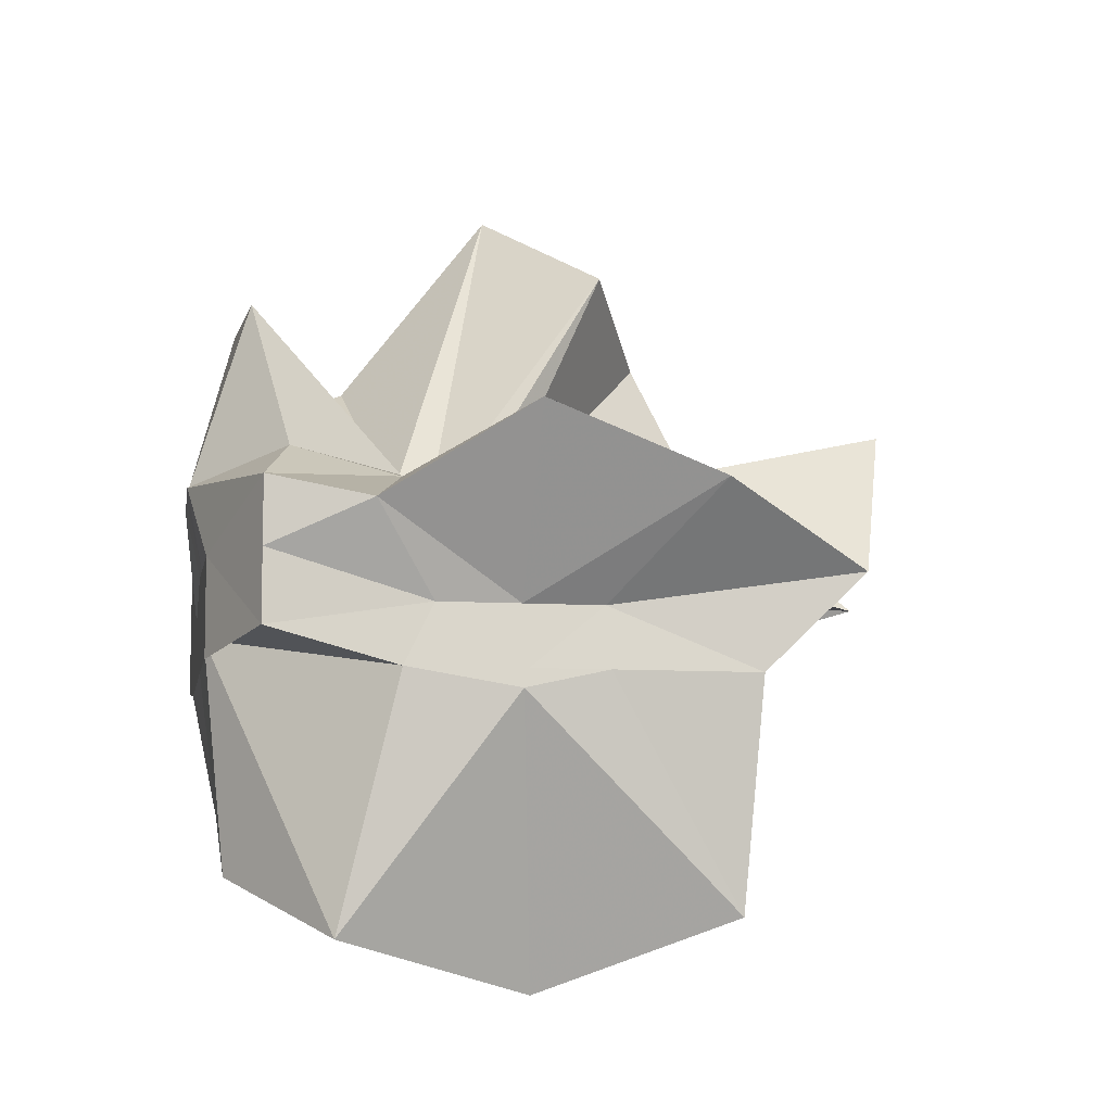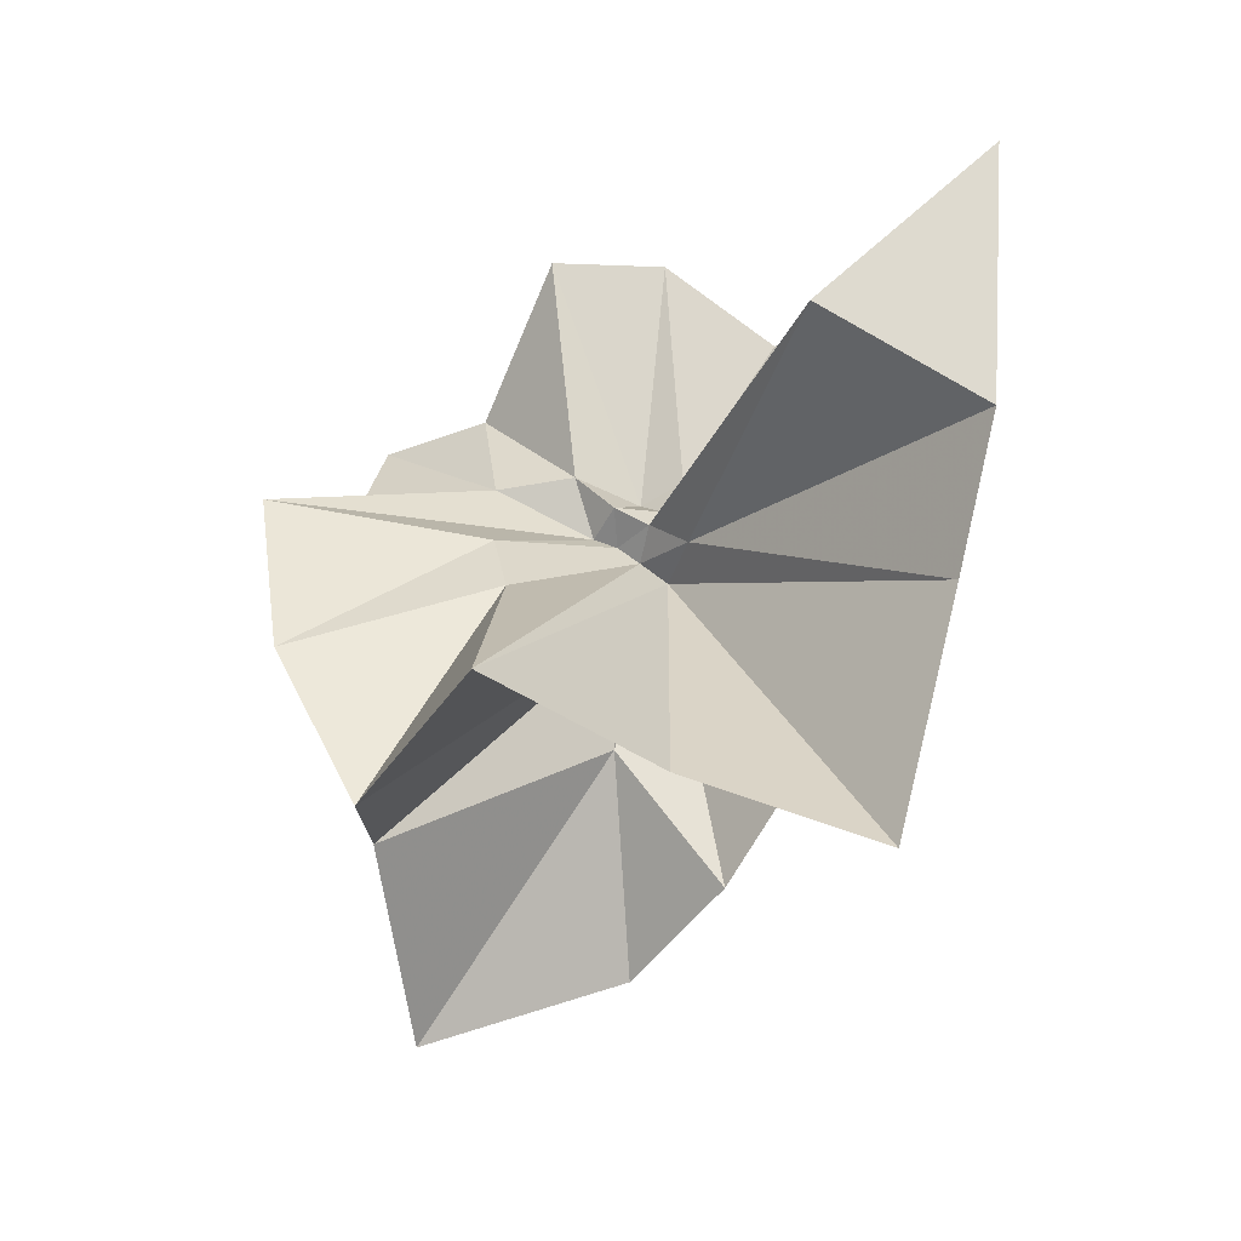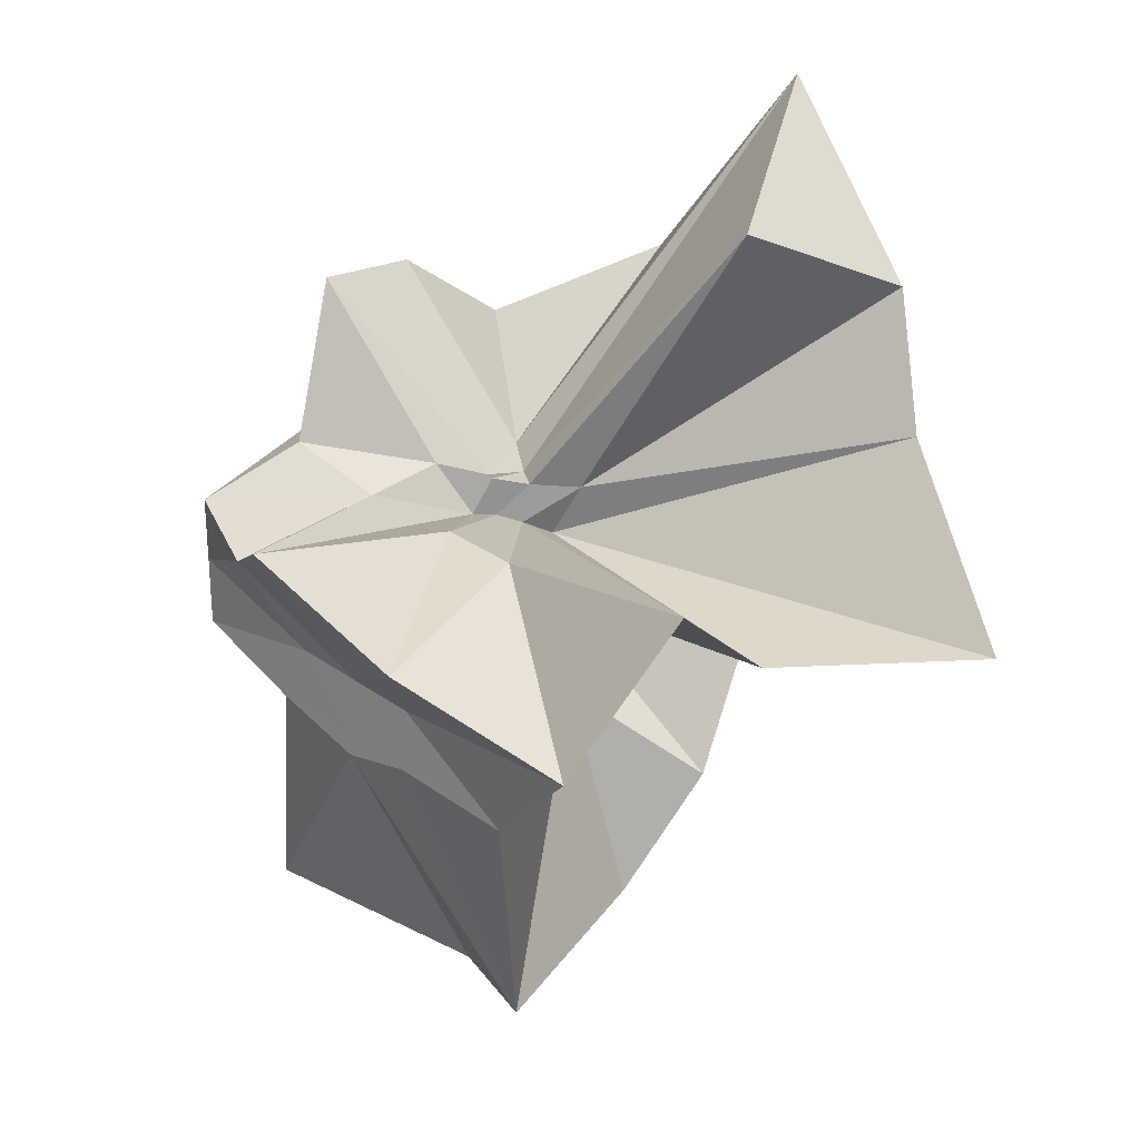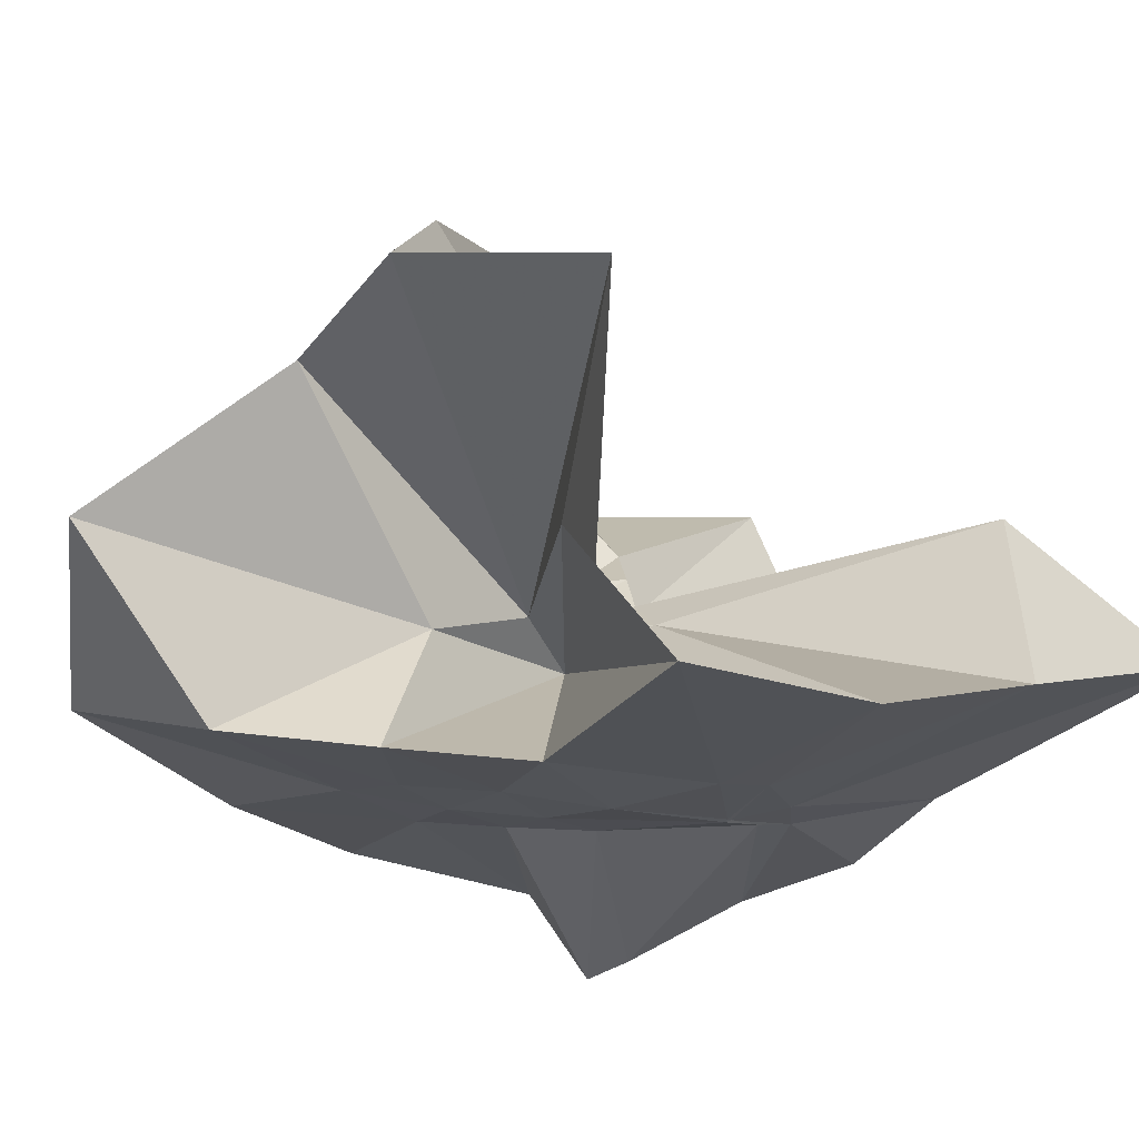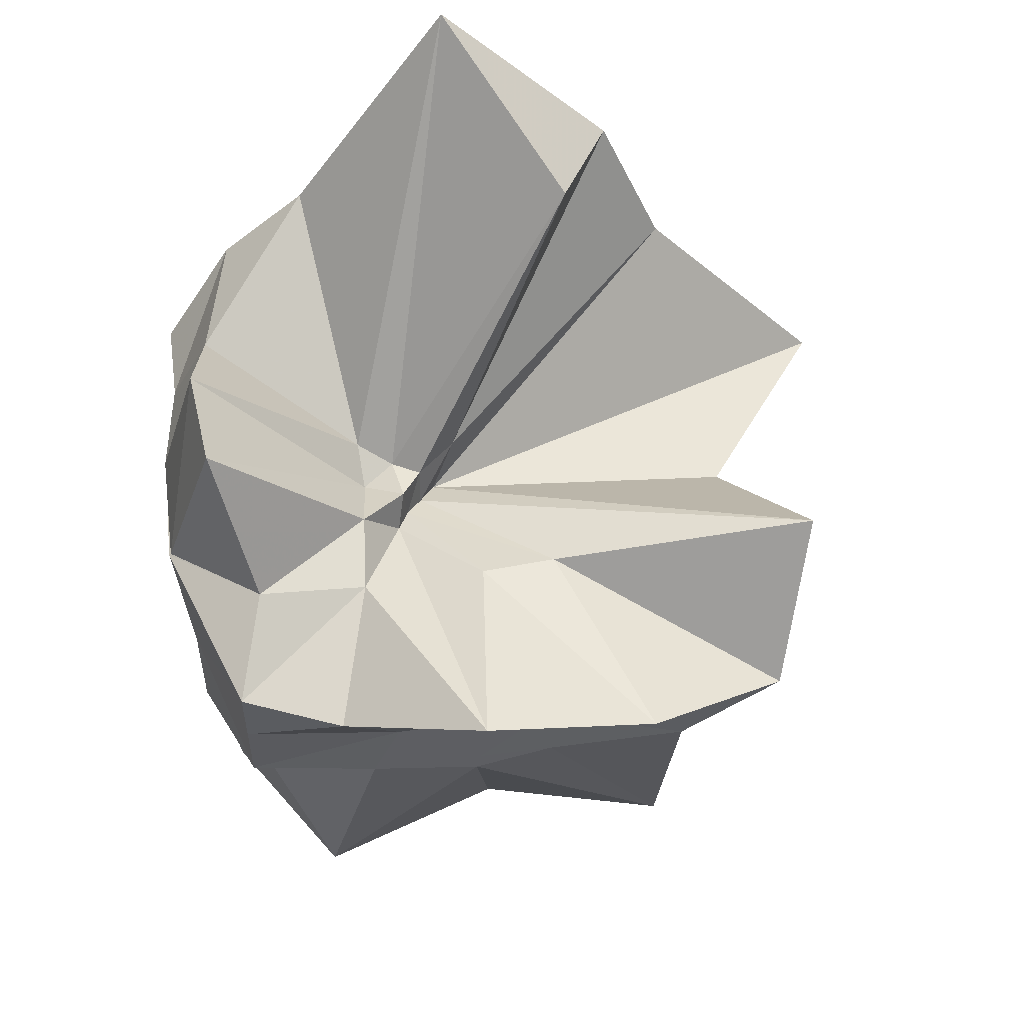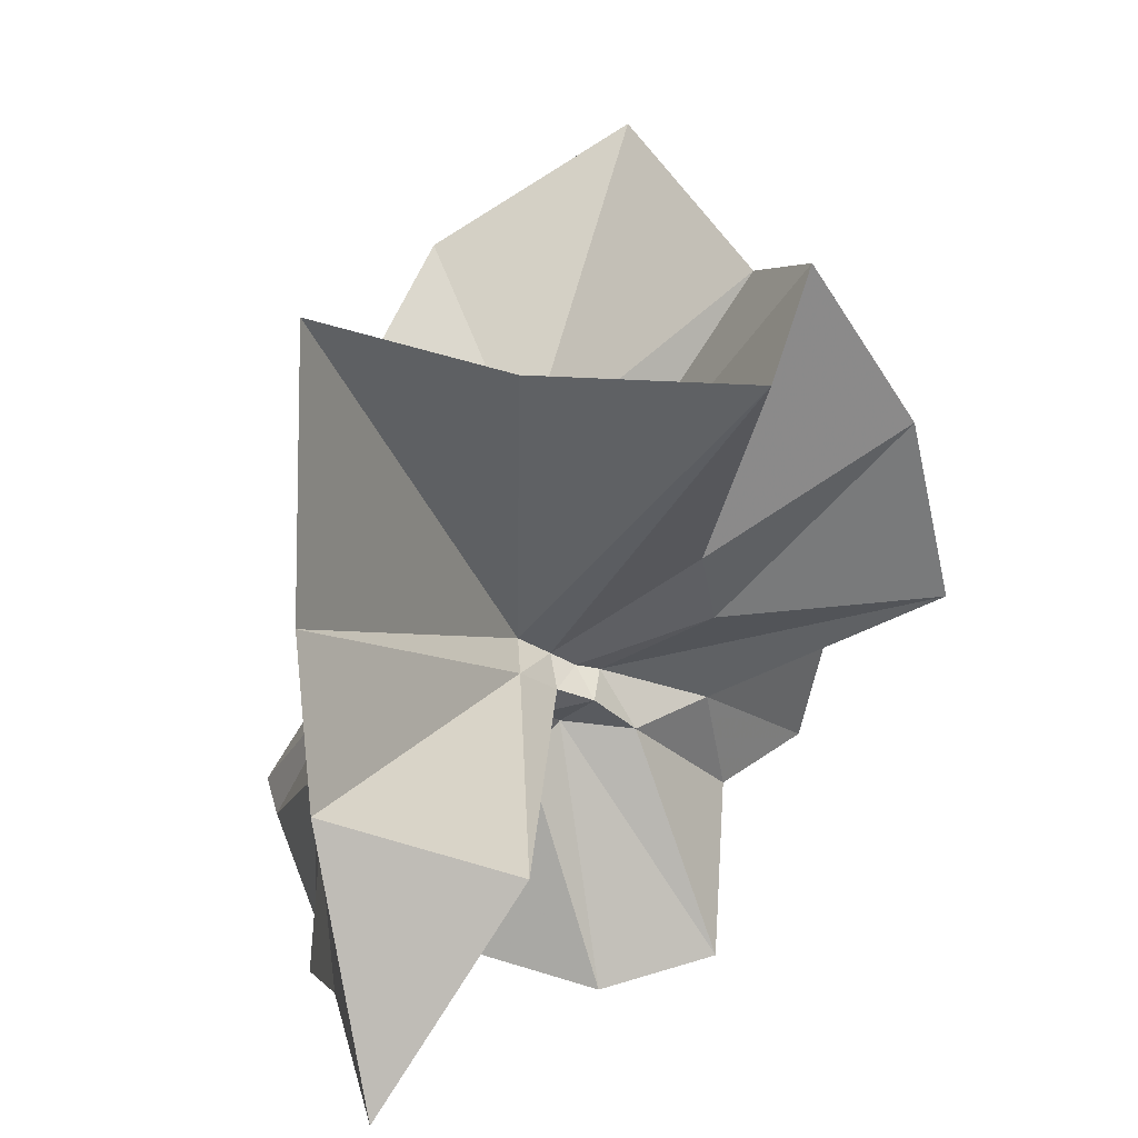
<metadata>
{"format":"obj","ext":"obj","renderer":"f3d","projection":"perspective","resolution":1024,"background":"white","views":[{"elev":-8.5,"azim":-100.3,"up":"+Y"},{"elev":26.2,"azim":-1.9,"up":"+Y"},{"elev":26.2,"azim":-40.8,"up":"+Y"},{"elev":71.5,"azim":61.9,"up":"+Z"},{"elev":54.8,"azim":-97.9,"up":"+Y"},{"elev":51.6,"azim":159.7,"up":"+Z"}]}
</metadata>
<code>
v -0.6089 -0.08313 0.258
v -0.5907 -0.08236 -0.3569
v -0.3882 -0.03223 -0.0567
v -0.3804 -0.0003455 0.03411
v -0.3272 0.2162 0.1603
v -0.4826 0.2884 0.09155
v -0.6129 -0.004124 -0.08917
v -0.6432 -0.03649 -0.107
v -0.7619 0.006321 -0.03595
v -0.9593 -0.02399 0.1221
v -0.866 -0.1373 0.0206
v -0.8748 -0.2 0.02426
v -0.8434 -0.4343 0.1601
v -0.6377 -0.4096 0.09225
v -0.546 -0.2815 -0.01752
v -0.4998 -0.2032 -0.02697
v -0.4377 -0.1246 -0.01808
v -0.3882 -0.02783 -0.06857
v -0.3726 0.02497 -0.06401
v -0.3079 0.3959 -0.01767
v -0.5968 -0.004063 -0.1183
v -0.6461 0.005162 -0.1106
v -0.6659 -0.03301 -0.1194
v -0.9802 0.04094 -0.06015
v -0.8664 -0.1373 -0.06107
v -0.8745 -0.2 -0.0559
v -0.8769 -0.2191 -0.06087
v -0.7511 -0.5097 -0.03366
v -0.5841 -0.3255 -0.0872
v -0.5239 -0.2469 -0.09421
v -0.4769 -0.1712 -0.1041
v -0.3882 -0.0344 -0.06429
v -0.3726 0.03078 -0.1412
v -0.3377 0.1726 -0.1881
v -0.5767 0.01201 -0.1545
v -0.6185 -0.01252 -0.1522
v -0.6831 0.01726 -0.1577
v -0.7617 0.001406 -0.1652
v -0.9051 -0.04422 -0.206
v -0.8666 -0.1373 -0.1451
v -0.8745 -0.2 -0.1765
v -0.8481 -0.455 -0.2351
v -0.6487 -0.4186 -0.201
v -0.5457 -0.2716 -0.1733
v -0.498 -0.2021 -0.1571
v -0.454 -0.13 -0.1519
v -0.3804 -0.002216 -0.108
v -0.3333 0.0902 -0.2783
v -0.4755 0.09413 -0.3117
v -0.5877 0.1759 -0.3254
v -0.7022 0.1851 -0.3146
v -0.7725 0.02745 -0.2785
v -0.8745 -0.02002 -0.3098
v -0.8745 -0.08955 -0.3098
v -0.8745 -0.1638 -0.3098
v -0.7325 -0.1631 -0.3569
v -0.72 -0.3952 -0.3333
v -0.5864 -0.3335 -0.3344
v -0.4705 -0.1949 -0.3569
v -0.3681 -0.1843 -0.3569
v -0.3647 -0.1404 -0.3569
v -0.3647 -0.01177 -0.3569
v -0.3957 -0.04314 0.06629
v -0.3608 0.08026 0.221
v -0.5774 -0.003868 -0.04762
v -0.6217 -0.04587 -0.09039
v -0.7507 -0.003225 0.04359
v -0.882 -0.1001 0.2784
v -0.8745 -0.2 0.1754
v -0.6502 -0.1925 0.01842
v -0.5485 -0.2892 0.117
v -0.4772 -0.1716 0.09759
v -0.4271 -0.07971 0.3987
v -0.5951 -0.0601 -0.0733
v -0.7772 0.05362 0.3223
v -0.6406 -0.1017 -0.05524
v -0.6003 -0.08539 -0.1442
v -0.454 -0.01177 -0.3569
v -0.5608 -0.003918 -0.3726
v -0.6863 -0.002421 -0.3727
v -0.6863 -0.003918 -0.3749
v -0.749 -0.08236 -0.3569
v -0.7566 -0.1852 -0.3569
v -0.642 -0.1868 -0.3569
v -0.5594 -0.192 -0.3569
v -0.4676 -0.1921 -0.3569
v -0.457 -0.08766 -0.3569
v -0.5613 -0.003919 -0.3725
v -0.6078 -0.003917 -0.3726
v -0.6433 -0.08238 -0.3569
v -0.6207 -0.1849 -0.3569
v -0.5322 -0.1223 -0.3569
f 3 18 4
f 4 18 19
f 4 19 5
f 5 19 20
f 5 20 6
f 6 20 21
f 6 21 7
f 7 21 22
f 7 22 8
f 8 22 23
f 8 23 9
f 9 23 24
f 9 24 10
f 10 24 25
f 10 25 11
f 11 25 26
f 11 26 12
f 12 26 27
f 12 27 13
f 13 27 28
f 13 28 14
f 14 28 29
f 14 29 15
f 15 29 30
f 15 30 16
f 16 30 31
f 16 31 17
f 17 31 32
f 17 32 3
f 3 32 18
f 18 33 19
f 19 33 34
f 19 34 20
f 20 34 35
f 20 35 21
f 21 35 36
f 21 36 22
f 22 36 37
f 22 37 23
f 23 37 38
f 23 38 24
f 24 38 39
f 24 39 25
f 25 39 40
f 25 40 26
f 26 40 41
f 26 41 27
f 27 41 42
f 27 42 28
f 28 42 43
f 28 43 29
f 29 43 44
f 29 44 30
f 30 44 45
f 30 45 31
f 31 45 46
f 31 46 32
f 32 46 47
f 32 47 18
f 18 47 33
f 33 48 34
f 34 48 49
f 34 49 35
f 35 49 50
f 35 50 36
f 36 50 51
f 36 51 37
f 37 51 52
f 37 52 38
f 38 52 53
f 38 53 39
f 39 53 54
f 39 54 40
f 40 54 55
f 40 55 41
f 41 55 56
f 41 56 42
f 42 56 57
f 42 57 43
f 43 57 58
f 43 58 44
f 44 58 59
f 44 59 45
f 45 59 60
f 45 60 46
f 46 60 61
f 46 61 47
f 47 61 62
f 47 62 33
f 33 62 48
f 63 64 73
f 64 74 73
f 64 65 74
f 65 66 74
f 66 75 74
f 66 67 75
f 67 68 75
f 68 76 75
f 68 69 76
f 69 70 76
f 70 77 76
f 70 71 77
f 71 72 77
f 72 73 77
f 72 63 73
f 78 88 79
f 79 88 89
f 79 89 80
f 80 89 81
f 81 89 90
f 81 90 82
f 82 90 83
f 83 90 91
f 83 91 84
f 84 91 85
f 85 91 92
f 85 92 86
f 86 92 87
f 87 92 88
f 87 88 78
f 3 4 63
f 63 4 64
f 4 5 64
f 64 5 65
f 5 6 65
f 6 7 65
f 65 7 66
f 7 8 66
f 66 8 67
f 8 9 67
f 9 10 67
f 67 10 68
f 10 11 68
f 68 11 69
f 11 12 69
f 12 13 69
f 69 13 70
f 13 14 70
f 70 14 71
f 14 15 71
f 15 16 71
f 71 16 72
f 16 17 72
f 72 17 63
f 17 3 63
f 48 78 49
f 49 78 79
f 49 79 50
f 50 79 80
f 50 80 51
f 51 80 52
f 52 80 81
f 52 81 53
f 53 81 82
f 53 82 54
f 54 82 55
f 55 82 83
f 55 83 56
f 56 83 84
f 56 84 57
f 57 84 58
f 58 84 85
f 58 85 59
f 59 85 86
f 59 86 60
f 60 86 61
f 61 86 87
f 61 87 62
f 62 87 78
f 62 78 48
f 73 74 1
f 74 75 1
f 75 76 1
f 76 77 1
f 77 73 1
f 89 88 2
f 90 89 2
f 91 90 2
f 92 91 2
f 88 92 2

</code>
